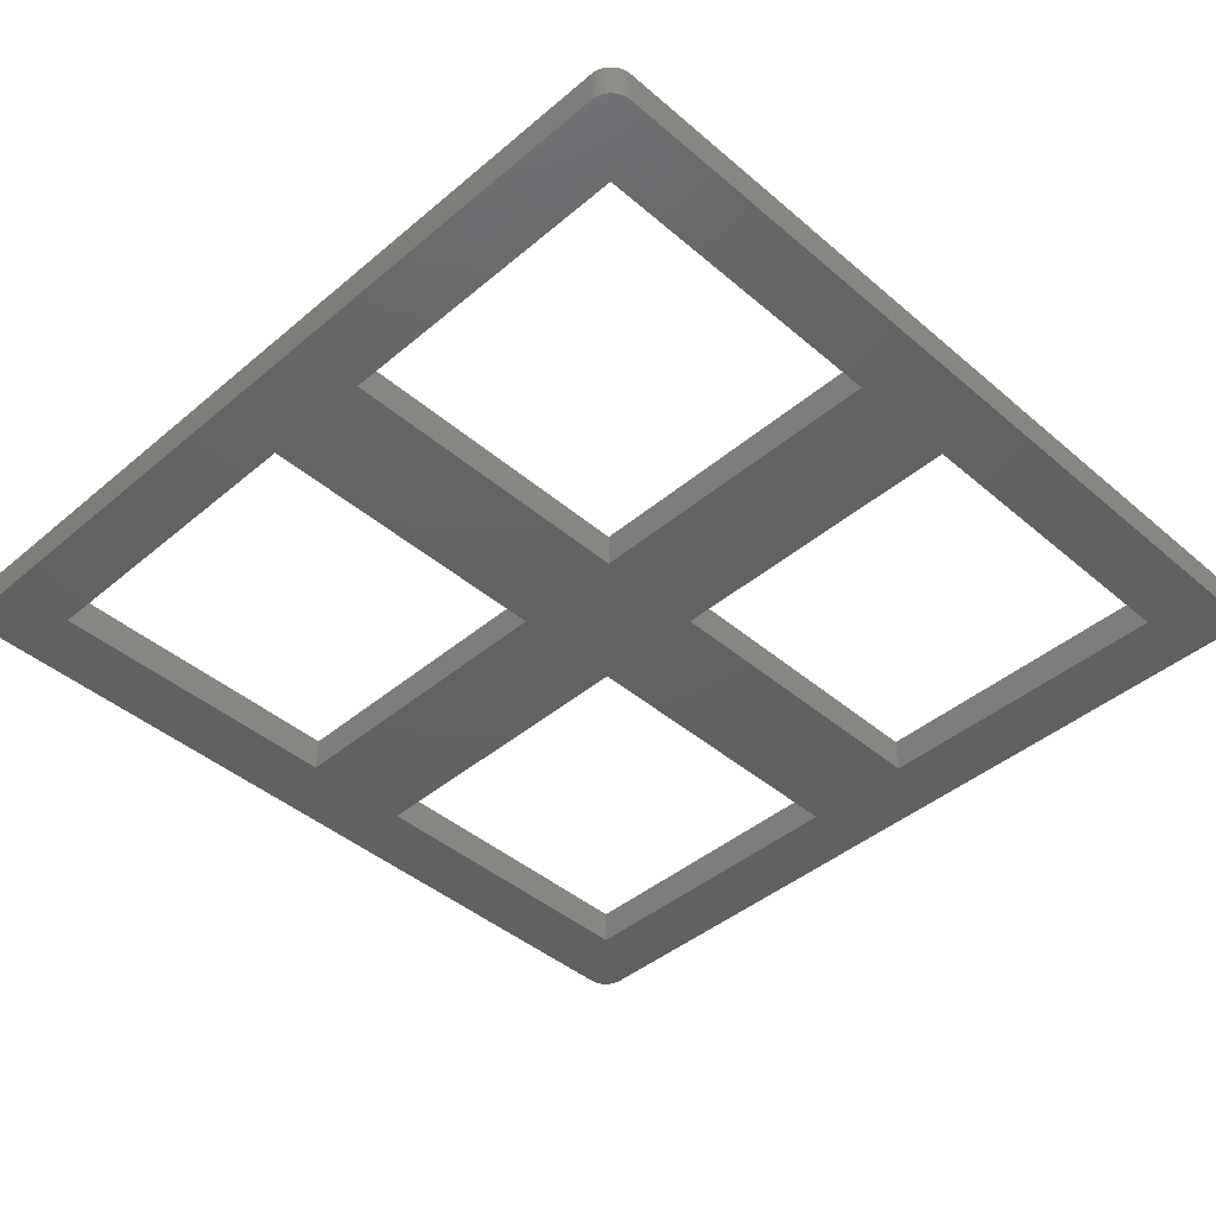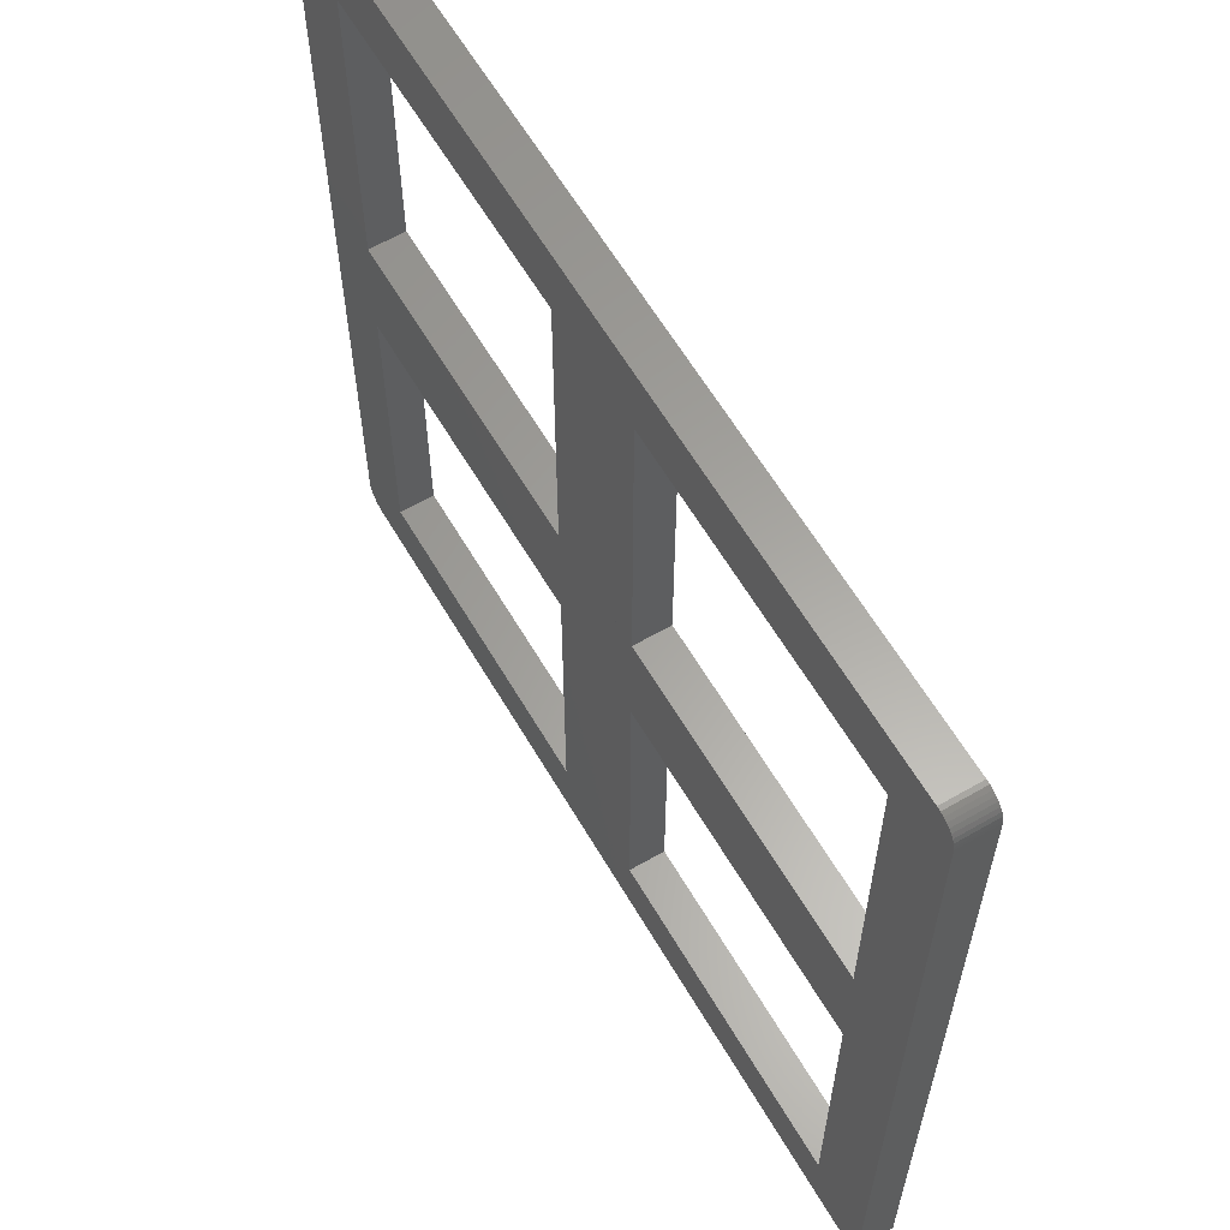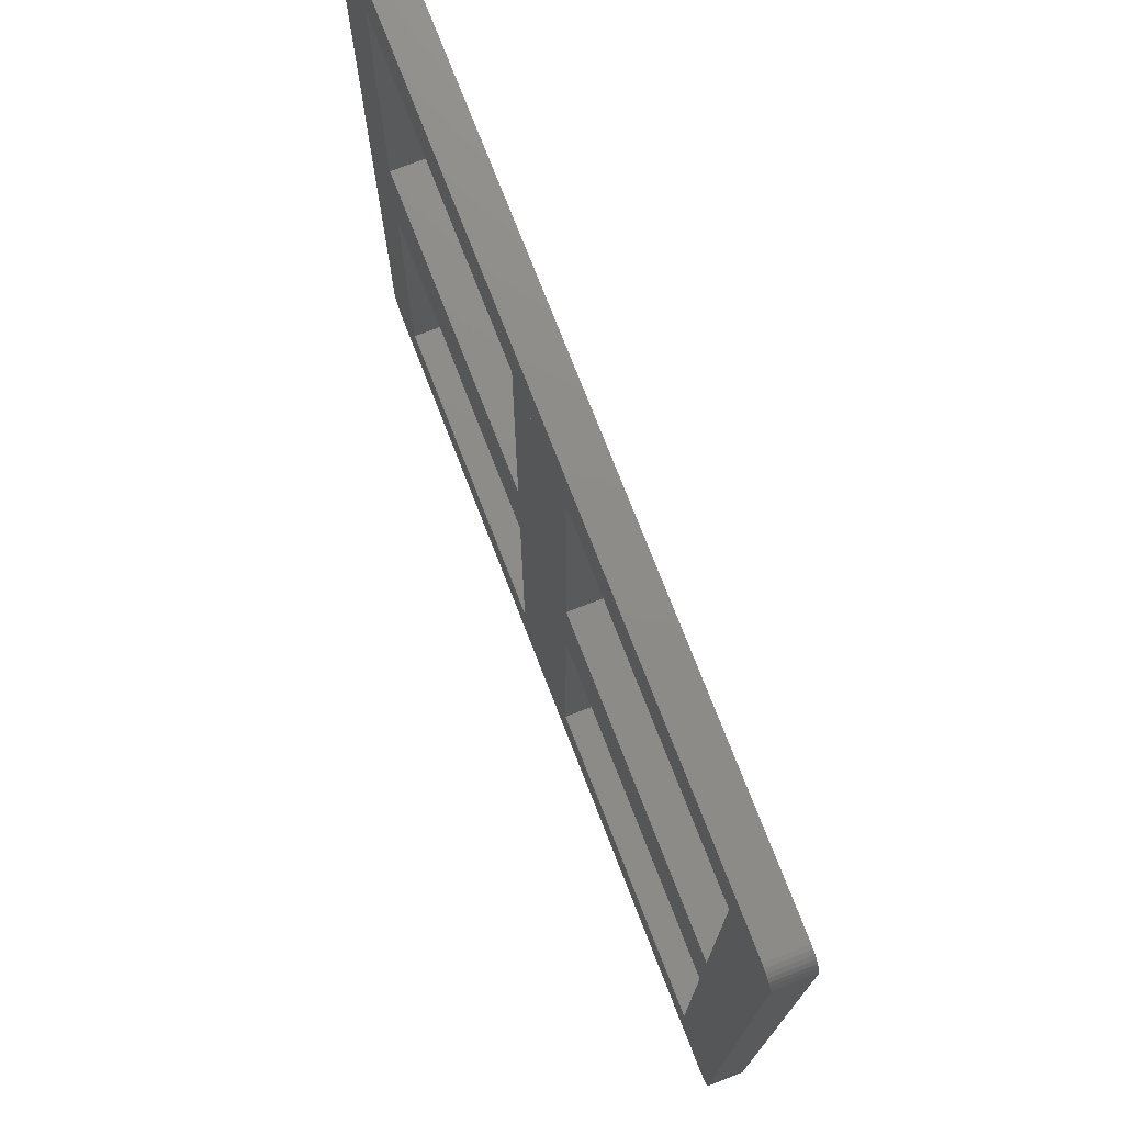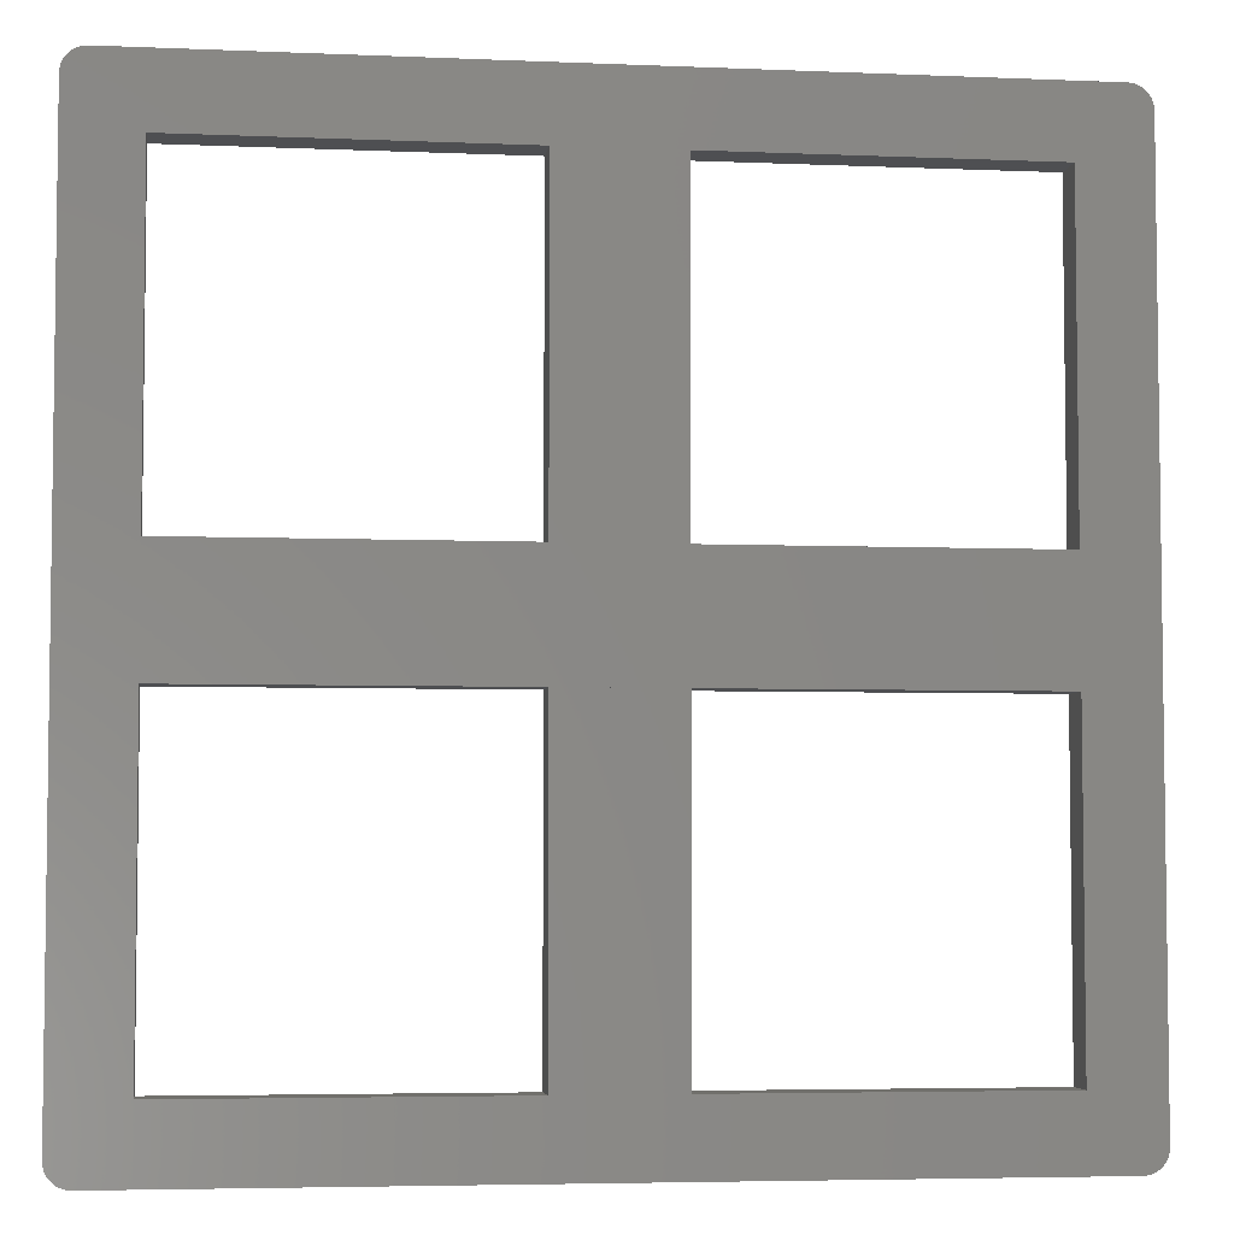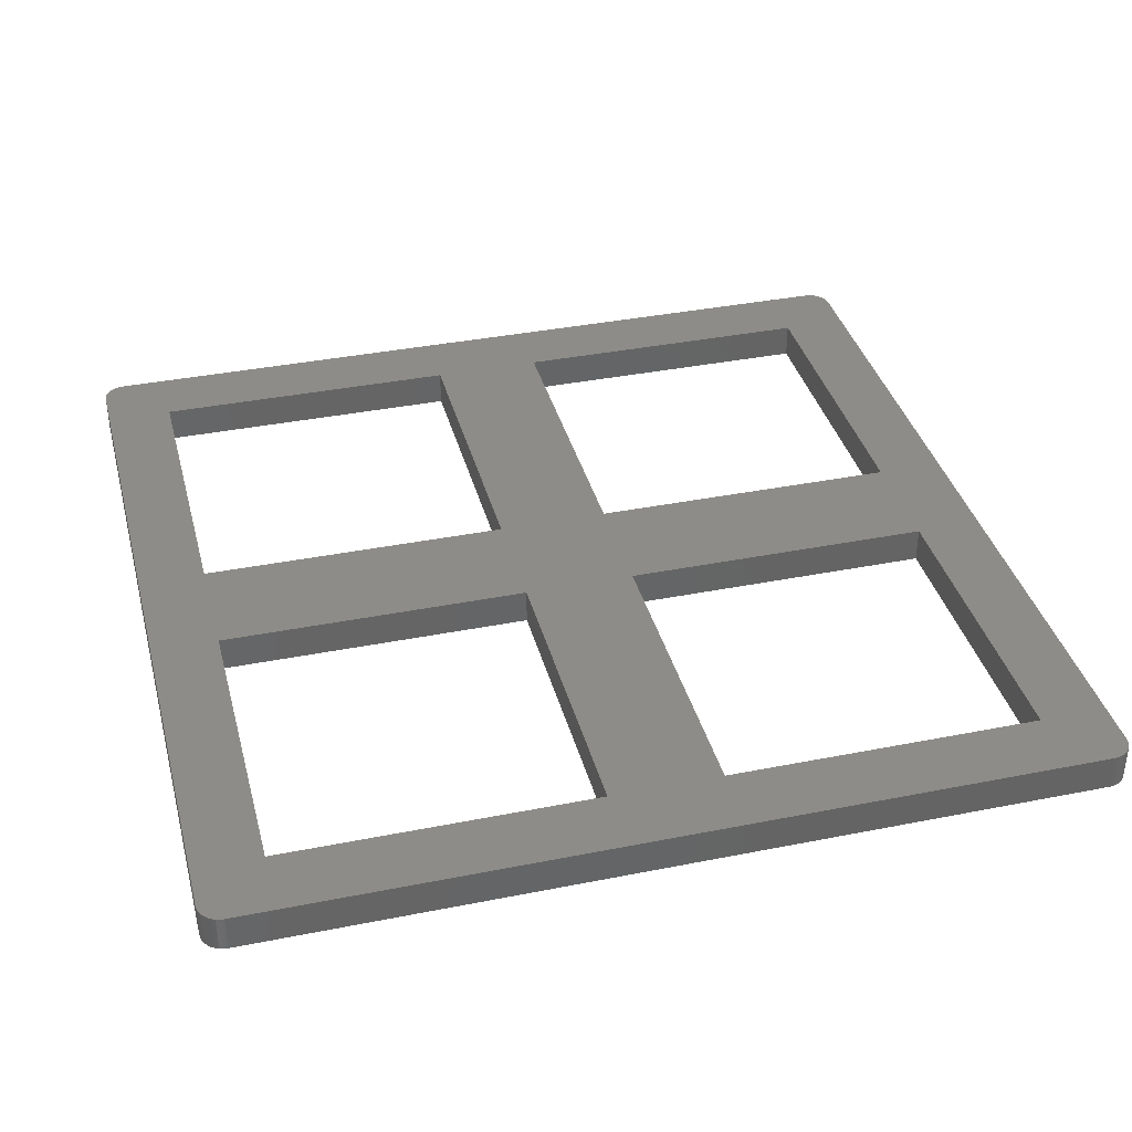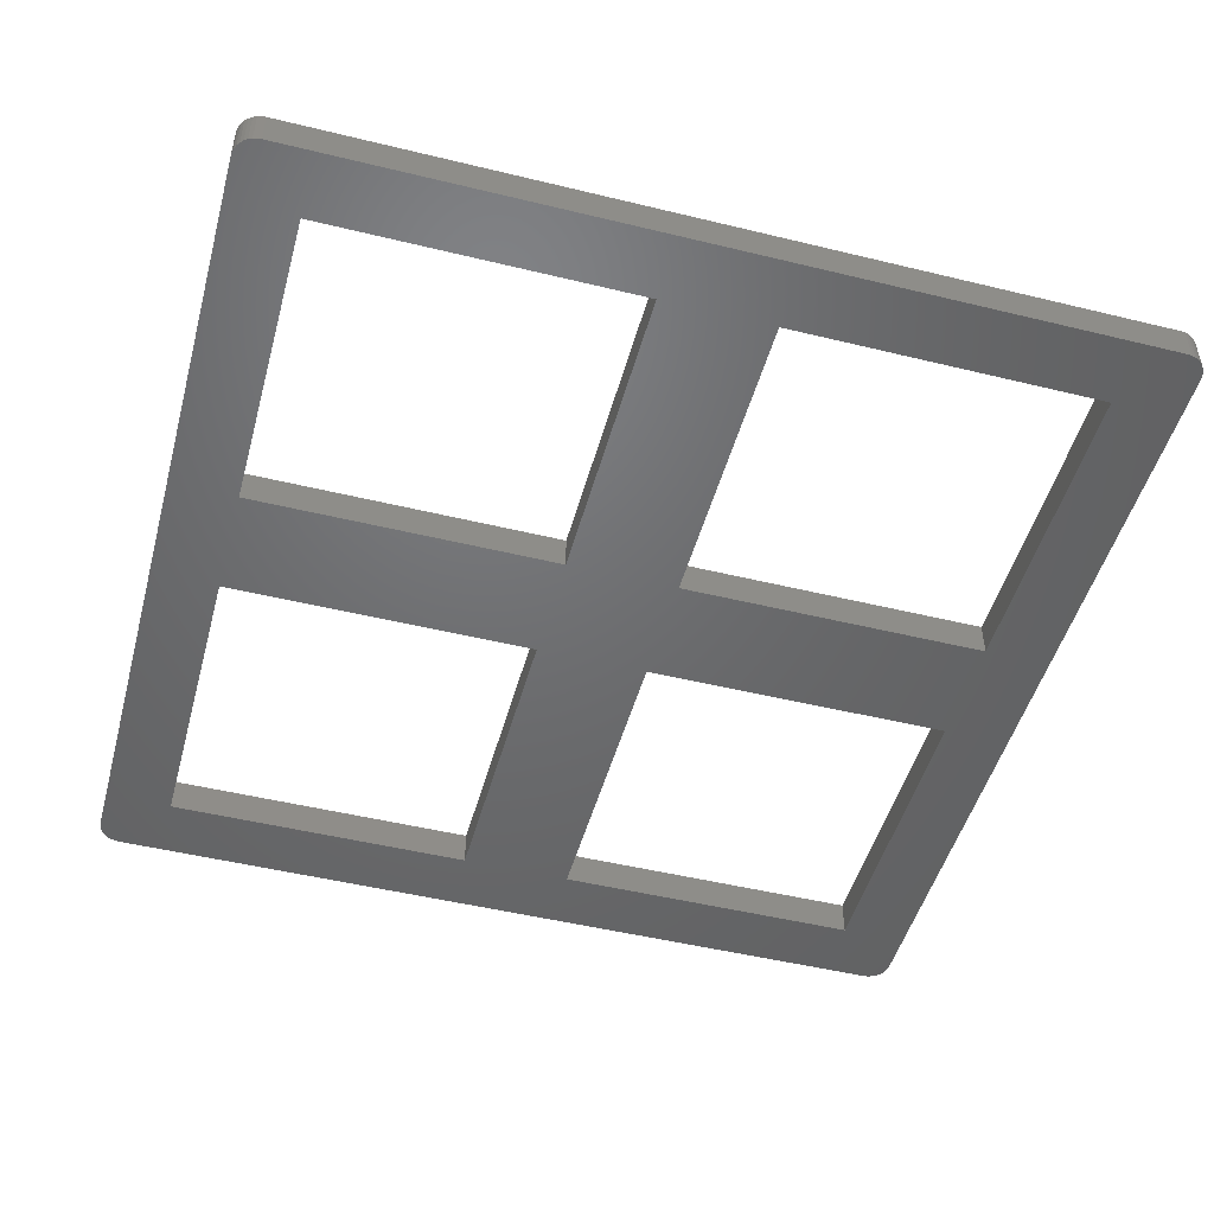
<metadata>
{"format":"stl","ext":"stl","renderer":"f3d","projection":"perspective","resolution":1024,"background":"white","views":[{"elev":-43.5,"azim":134.8,"up":"+Z"},{"elev":61.7,"azim":-120.4,"up":"+Y"},{"elev":75.0,"azim":68.8,"up":"+Y"},{"elev":-4.8,"azim":-7.7,"up":"+Y"},{"elev":37.0,"azim":-14.4,"up":"+Z"},{"elev":-48.7,"azim":-15.2,"up":"+Z"}]}
</metadata>
<code>
# stl→obj: 128 verts, 268 faces
v 28 29.05 0
v 28.17 29.03 0
v 28.34 28.99 0
v 28.5 28.92 0
v 28.64 28.82 0
v 28.77 28.69 0
v 28.87 28.55 0
v 28.94 28.39 0
v 28.98 28.22 0
v 29 28.05 0
v 29 26.05 0
v 26 26.05 0
v 12 26.05 0
v 7 26.05 0
v -7 26.05 0
v -10 26.05 0
v -10 28.05 0
v -9.985 28.22 0
v -9.94 28.39 0
v -9.866 28.55 0
v -9.766 28.69 0
v -9.643 28.82 0
v -9.5 28.92 0
v -9.342 28.99 0
v -9.174 29.03 0
v -9 29.05 0
v -7 12.05 0
v -10 12.05 0
v 12 12.05 0
v 7 12.05 0
v 29 12.05 0
v 26 12.05 0
v 29 7 0
v 26 7 0
v 12 7 0
v 7 7 0
v -7 7 0
v -10 7 0
v -7 -7 0
v -10 -7 0
v 12 -7 0
v 7 -7 0
v 29 -7 0
v 26 -7 0
v 29 -9 0
v 28.98 -9.174 0
v 28.94 -9.342 0
v 28.87 -9.5 0
v 28.77 -9.643 0
v 28.64 -9.766 0
v 28.5 -9.866 0
v 28.34 -9.94 0
v 28.17 -9.985 0
v 28 -10 0
v -9 -10 0
v -9.174 -9.985 0
v -9.342 -9.94 0
v -9.5 -9.866 0
v -9.643 -9.766 0
v -9.766 -9.643 0
v -9.866 -9.5 0
v -9.94 -9.342 0
v -9.985 -9.174 0
v -10 -9 0
v 28 -10 1.6
v 28.17 -9.985 1.6
v 28.34 -9.94 1.6
v 28.5 -9.866 1.6
v 28.64 -9.766 1.6
v 28.77 -9.643 1.6
v 28.87 -9.5 1.6
v 28.94 -9.342 1.6
v 28.98 -9.174 1.6
v 29 -9 1.6
v 29 -7 1.6
v 26 -7 1.6
v 12 -7 1.6
v 7 -7 1.6
v -7 -7 1.6
v -10 -7 1.6
v -10 -9 1.6
v -9.985 -9.174 1.6
v -9.94 -9.342 1.6
v -9.866 -9.5 1.6
v -9.766 -9.643 1.6
v -9.643 -9.766 1.6
v -9.5 -9.866 1.6
v -9.342 -9.94 1.6
v -9.174 -9.985 1.6
v -9 -10 1.6
v -7 7 1.6
v -10 7 1.6
v 12 7 1.6
v 7 7 1.6
v 29 7 1.6
v 26 7 1.6
v 29 12.05 1.6
v 26 12.05 1.6
v 12 12.05 1.6
v 7 12.05 1.6
v -7 12.05 1.6
v -10 12.05 1.6
v -7 26.05 1.6
v -10 26.05 1.6
v 12 26.05 1.6
v 7 26.05 1.6
v 29 26.05 1.6
v 26 26.05 1.6
v 29 28.05 1.6
v 28.98 28.22 1.6
v 28.94 28.39 1.6
v 28.87 28.55 1.6
v 28.77 28.69 1.6
v 28.64 28.82 1.6
v 28.5 28.92 1.6
v 28.34 28.99 1.6
v 28.17 29.03 1.6
v 28 29.05 1.6
v -9 29.05 1.6
v -9.174 29.03 1.6
v -9.342 28.99 1.6
v -9.5 28.92 1.6
v -9.643 28.82 1.6
v -9.766 28.69 1.6
v -9.866 28.55 1.6
v -9.94 28.39 1.6
v -9.985 28.22 1.6
v -10 28.05 1.6
f 1 2 3
f 1 3 4
f 1 4 5
f 1 5 6
f 1 6 7
f 1 7 8
f 1 8 9
f 1 9 10
f 1 10 11
f 1 11 12
f 1 12 13
f 1 13 14
f 1 14 15
f 1 15 16
f 1 16 17
f 1 17 18
f 1 18 19
f 1 19 20
f 1 20 21
f 1 21 22
f 1 22 23
f 1 23 24
f 1 24 25
f 1 25 26
f 15 27 28
f 15 28 16
f 13 29 30
f 13 30 14
f 11 31 32
f 11 32 12
f 27 30 29
f 27 29 32
f 27 32 31
f 27 31 33
f 27 33 34
f 27 34 35
f 27 35 36
f 27 36 37
f 27 37 38
f 27 38 28
f 37 39 40
f 37 40 38
f 35 41 42
f 35 42 36
f 33 43 44
f 33 44 34
f 39 42 41
f 39 41 44
f 39 44 43
f 39 43 45
f 39 45 46
f 39 46 47
f 39 47 48
f 39 48 49
f 39 49 50
f 39 50 51
f 39 51 52
f 39 52 53
f 39 53 54
f 39 54 55
f 39 55 56
f 39 56 57
f 39 57 58
f 39 58 59
f 39 59 60
f 39 60 61
f 39 61 62
f 39 62 63
f 39 63 64
f 39 64 40
f 65 66 67
f 65 67 68
f 65 68 69
f 65 69 70
f 65 70 71
f 65 71 72
f 65 72 73
f 65 73 74
f 65 74 75
f 65 75 76
f 65 76 77
f 65 77 78
f 65 78 79
f 65 79 80
f 65 80 81
f 65 81 82
f 65 82 83
f 65 83 84
f 65 84 85
f 65 85 86
f 65 86 87
f 65 87 88
f 65 88 89
f 65 89 90
f 79 91 92
f 79 92 80
f 77 93 94
f 77 94 78
f 75 95 96
f 75 96 76
f 91 94 93
f 91 93 96
f 91 96 95
f 91 95 97
f 91 97 98
f 91 98 99
f 91 99 100
f 91 100 101
f 91 101 102
f 91 102 92
f 101 103 104
f 101 104 102
f 99 105 106
f 99 106 100
f 97 107 108
f 97 108 98
f 103 106 105
f 103 105 108
f 103 108 107
f 103 107 109
f 103 109 110
f 103 110 111
f 103 111 112
f 103 112 113
f 103 113 114
f 103 114 115
f 103 115 116
f 103 116 117
f 103 117 118
f 103 118 119
f 103 119 120
f 103 120 121
f 103 121 122
f 103 122 123
f 103 123 124
f 103 124 125
f 103 125 126
f 103 126 127
f 103 127 128
f 103 128 104
f 80 92 102
f 80 102 104
f 80 104 128
f 80 128 17
f 80 17 16
f 80 16 28
f 80 28 38
f 80 38 40
f 80 40 64
f 80 64 81
f 82 81 64
f 82 64 63
f 83 82 63
f 83 63 62
f 84 83 62
f 84 62 61
f 85 84 61
f 85 61 60
f 86 85 60
f 86 60 59
f 87 86 59
f 87 59 58
f 88 87 58
f 88 58 57
f 89 88 57
f 89 57 56
f 90 89 56
f 90 56 55
f 54 65 90
f 54 90 55
f 66 65 54
f 66 54 53
f 67 66 53
f 67 53 52
f 68 67 52
f 68 52 51
f 69 68 51
f 69 51 50
f 70 69 50
f 70 50 49
f 71 70 49
f 71 49 48
f 72 71 48
f 72 48 47
f 73 72 47
f 73 47 46
f 74 73 46
f 74 46 45
f 43 33 31
f 43 31 11
f 43 11 10
f 43 10 109
f 43 109 107
f 43 107 97
f 43 97 95
f 43 95 75
f 43 75 74
f 43 74 45
f 110 109 10
f 110 10 9
f 111 110 9
f 111 9 8
f 112 111 8
f 112 8 7
f 113 112 7
f 113 7 6
f 114 113 6
f 114 6 5
f 115 114 5
f 115 5 4
f 116 115 4
f 116 4 3
f 117 116 3
f 117 3 2
f 118 117 2
f 118 2 1
f 118 1 26
f 118 26 119
f 120 119 26
f 120 26 25
f 121 120 25
f 121 25 24
f 122 121 24
f 122 24 23
f 123 122 23
f 123 23 22
f 124 123 22
f 124 22 21
f 125 124 21
f 125 21 20
f 126 125 20
f 126 20 19
f 127 126 19
f 127 19 18
f 128 127 18
f 128 18 17
f 78 42 39
f 78 39 79
f 76 44 41
f 76 41 77
f 94 36 42
f 94 42 78
f 106 14 30
f 106 30 100
f 36 94 91
f 36 91 37
f 34 96 93
f 34 93 35
f 37 91 79
f 37 79 39
f 15 103 101
f 15 101 27
f 100 30 27
f 100 27 101
f 98 32 29
f 98 29 99
f 14 106 103
f 14 103 15
f 12 108 105
f 12 105 13
f 96 34 44
f 96 44 76
f 108 12 32
f 108 32 98
f 35 93 77
f 35 77 41
f 13 105 99
f 13 99 29

</code>
